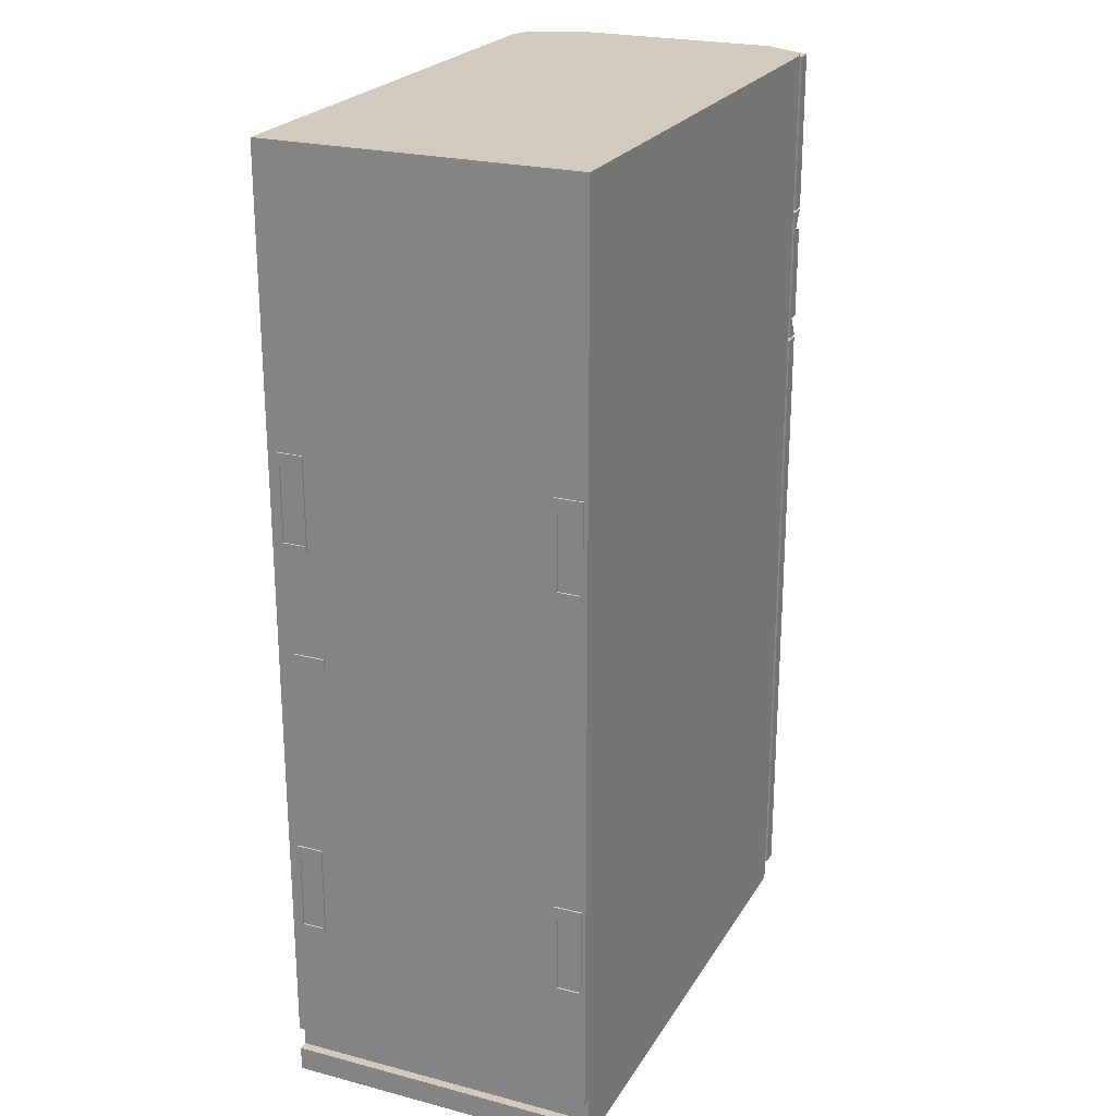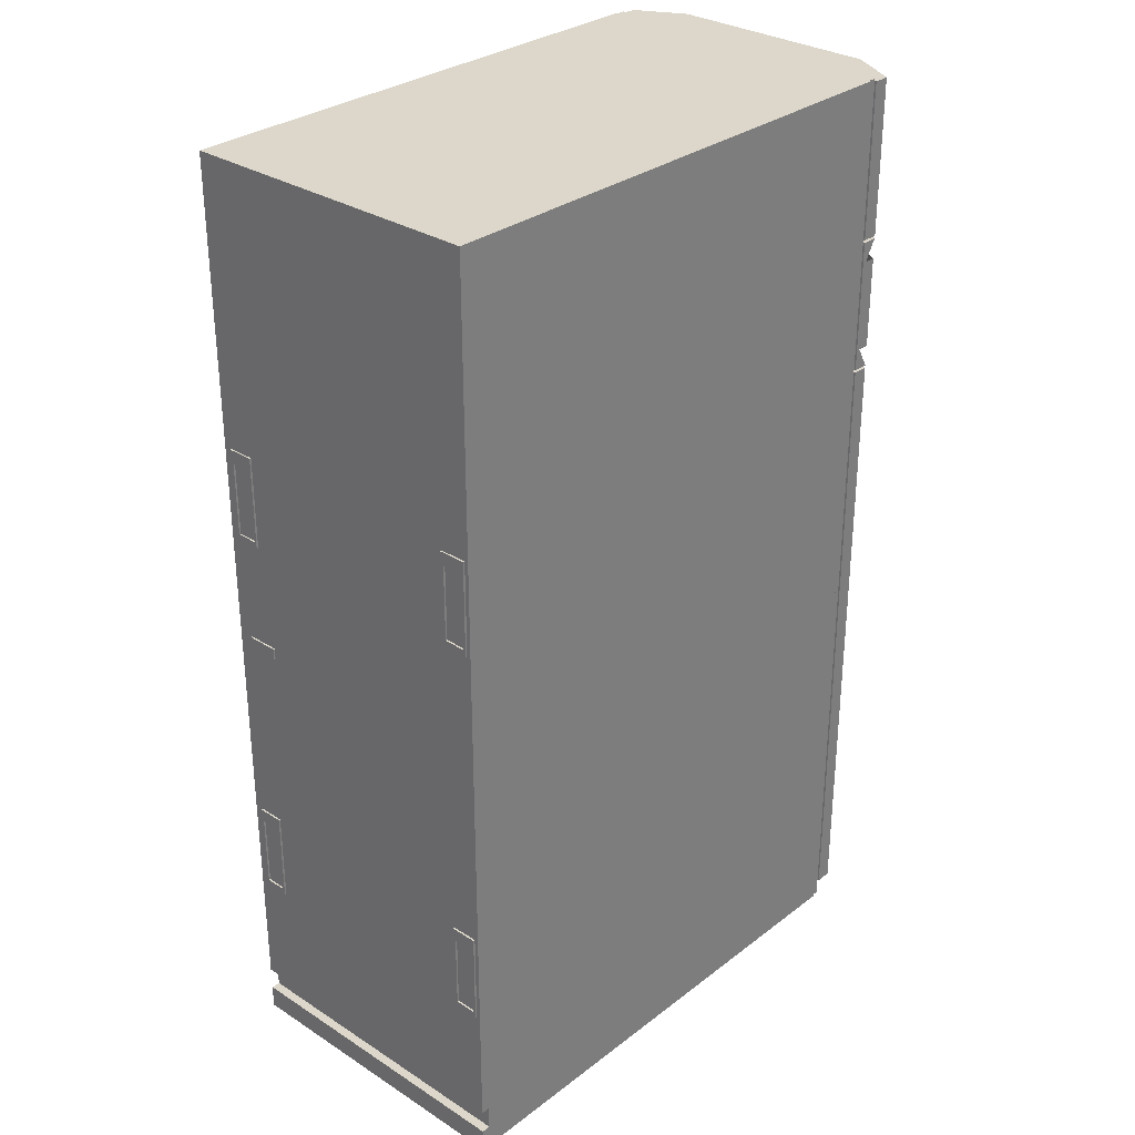
<metadata>
{"format":"obj","ext":"obj","renderer":"f3d","projection":"perspective","resolution":1024,"background":"white","views":[{"elev":23.4,"azim":-66.3,"up":"+Y"},{"elev":30.6,"azim":-47.4,"up":"+Y"}]}
</metadata>
<code>
v  0.476 1.865 0.3055
v  -0.5718 1.865 0.3055
v  -0.5718 1.312 0.3055
v  -0.5718 1.127 0.3055
v  -0.5718 0.5161 0.3055
v  -0.5718 0.3314 0.3055
v  -0.5718 0.0955 0.3055
v  -0.5541 0.0955 0.3055
v  -0.5541 0.0477 0.3055
v  -0.5718 0.0477 0.3055
v  -0.5718 0 0.3055
v  0.476 0 0.3055
v  0.476 0 0.3019
v  0.476 1.865 0.3019
v  0.4915 1.86 0.3019
v  0.4915 1.865 0.3019
v  0.4915 1.553 0.3019
v  0.4915 1.548 0.3019
v  0.4915 1.284 0.3019
v  0.4915 1.279 0.3019
v  0.4915 0.0345 0.3019
v  0.4915 0 0.3019
v  0.4915 1.548 0.2983
v  0.4915 1.553 0.2983
v  0.4915 1.86 -0.3019
v  0.4915 1.865 -0.3019
v  0.5515 1.325 -0.2096
v  0.5515 1.347 -0.2096
v  0.5515 1.347 -0
v  0.5515 1.325 -0
v  0.4996 1.325 -0.3055
v  0.4996 1.327 -0.3055
v  0.4996 1.347 -0.3055
v  0.5234 1.325 -0.3055
v  0.5234 1.327 -0.3055
v  0.5234 1.347 -0.3055
v  0.5754 1.347 -0.2096
v  0.5754 1.325 -0.2096
v  0.5754 1.412 -0.2096
v  0.5754 1.412 -0
v  0.5754 1.347 -0
v  0.5234 1.284 -0.3055
v  0.5754 1.284 -0.2096
v  0.5234 1.327 0.3055
v  0.4996 1.327 0.3055
v  0.4996 1.325 0.3055
v  0.5234 1.325 0.3055
v  0.5754 0.9718 -0.2096
v  0.5754 1.279 -0.2096
v  0.5754 1.279 -0
v  0.5754 0.9718 -0
v  0.5234 1.412 -0.3055
v  0.5754 1.284 -0
v  0.5754 1.325 -0
v  0.5234 0.9718 -0.3055
v  0.5234 1.279 -0.3055
v  0.5722 1.284 -0.2079
v  0.5718 1.284 -0.2087
v  0.5232 1.284 -0.2983
v  0.4915 1.284 -0.3055
v  0.4915 1.284 -0.2983
v  0.4915 1.284 -0.3019
v  0.5718 1.279 -0.2087
v  0.5718 1.284 -0
v  0.5718 1.279 -0
v  0.5234 1.347 0.3055
v  0.4996 1.347 0.3055
v  0.5754 1.42 -0.2096
v  0.5754 1.42 -0
v  0.5232 1.279 -0.2983
v  0.5234 1.284 0.3055
v  0.4915 1.325 0.3055
v  0.4915 1.284 0.3055
v  0.5234 1.412 0.3055
v  0.5754 1.412 0.2096
v  0.5754 1.42 0.2096
v  0.5234 1.42 0.3055
v  0.4915 1.327 0.3055
v  0.5718 1.279 0.2087
v  0.5718 1.284 0.2087
v  0.5232 1.284 0.2983
v  0.5232 1.279 0.2983
v  0.5754 1.485 -0
v  0.5754 1.507 -0
v  0.5754 1.507 0.2096
v  0.5754 1.485 0.2096
v  0.5234 1.507 0.3055
v  0.5234 1.505 0.3055
v  0.5234 1.485 0.3055
v  0.4996 1.507 0.3055
v  0.4915 1.507 0.3055
v  0.4915 1.505 0.3055
v  0.4996 1.505 0.3055
v  0.5754 1.553 -0
v  0.5754 1.86 -0
v  0.5754 1.86 0.2096
v  0.5754 1.553 0.2096
v  0.5718 1.548 0.2087
v  0.5718 1.553 0.2087
v  0.5232 1.553 0.2983
v  0.5232 1.548 0.2983
v  0.5234 1.86 0.3055
v  0.5234 1.553 0.3055
v  0.5234 1.548 0.3055
v  0.4915 1.548 0.3055
v  0.5718 1.548 -0
v  0.5718 1.553 -0
v  0.5722 1.553 0.2079
v  0.5203 1.553 0.3038
v  0.4915 1.553 0.3055
v  0.5234 1.485 -0.3055
v  0.5234 1.507 -0.3055
v  0.5754 1.507 -0.2096
v  0.5754 1.485 -0.2096
v  0.5754 1.553 -0.2096
v  0.5754 1.86 -0.2096
v  0.4996 1.507 -0.3055
v  0.5234 1.548 -0.3055
v  0.5754 1.548 -0.2096
v  0.5515 1.507 -0.2096
v  0.5234 1.42 -0.3055
v  0.5754 1.548 -0
v  0.5515 1.507 -0
v  0.5234 1.553 -0.3055
v  0.5234 1.86 -0.3055
v  0.5232 1.548 -0.2983
v  0.5232 1.553 -0.2983
v  0.5718 1.553 -0.2087
v  0.5718 1.548 -0.2087
v  0.5722 1.553 -0.2079
v  0.5203 1.553 -0.3038
v  0.4915 1.86 0.3055
v  0.4915 1.553 -0.2983
v  0.4915 1.553 -0.3055
v  0.4915 1.553 -0.3019
v  0.5754 1.548 0.2096
v  0.5515 1.507 0.2096
v  0.4996 1.485 0.3055
v  0.5754 0.0345 -0.2096
v  0.5754 0.0345 -0
v  0.5234 0.0345 -0.3055
v  0.4915 0 -0.3019
v  0.4915 0.0345 -0.3019
v  0.476 0 -0.3019
v  0.476 1.865 -0.3019
v  0.4986 1.42 0.3055
v  0.4986 1.416 0.3055
v  0.4986 1.416 0.3055
v  0.4986 1.412 0.3055
v  0.4915 1.42 0.3055
v  0.4915 1.416 0.3055
v  0.4915 1.347 0.3055
v  0.4915 1.412 0.3055
v  0.5234 0.9718 0.3055
v  0.4915 0.9718 0.3055
v  0.4915 0.0345 0.3055
v  0.4985 0.0345 0.3055
v  0.5234 0.0345 0.3055
v  0.5515 1.325 0.2096
v  0.5754 1.284 0.2096
v  0.5515 1.347 0.2096
v  0.5234 1.279 0.3055
v  0.4915 1.279 0.3055
v  0.5722 1.284 0.2079
v  0.4915 1.284 0.2983
v  0.5754 1.347 0.2096
v  0.5754 1.325 0.2096
v  0.5754 0.9718 0.2096
v  0.5754 1.279 0.2096
v  0.4915 1.279 0.2983
v  0.5754 0.0345 0.2096
v  0.5754 0.5509 0.2096
v  0.5754 0.4881 0.2096
v  0.5754 0.4833 0.2096
v  -0.5541 0.0477 -0.3055
v  -0.5718 0.0477 -0.3055
v  -0.5541 0 -0.3055
v  -0.5718 0 -0.3055
v  0.4915 1.548 -0.3019
v  0.4915 1.279 -0.3019
v  0.4915 0.9718 -0.3019
v  0.476 0 -0.3055
v  0.476 1.865 -0.3055
v  -0.5541 1.865 -0.3055
v  -0.5718 1.865 0.2271
v  -0.5718 1.865 -0.1849
v  -0.5718 1.865 -0.3055
v  0.4915 1.86 -0.3055
v  0.4915 1.327 -0.3055
v  0.4915 1.325 -0.3055
v  0.4915 1.279 -0.3055
v  0.4915 0.9718 -0.3055
v  0.4915 1.279 -0.2983
v  0.5722 1.279 -0.2079
v  0.5203 1.279 -0.3038
v  0.4915 1.416 -0.3055
v  0.4986 1.416 -0.3055
v  0.4986 1.415 -0.3055
v  0.4915 1.415 -0.3055
v  0.4986 1.415 -0.3055
v  0.4986 1.412 -0.3055
v  0.4915 1.412 -0.3055
v  0.4915 1.548 -0.3055
v  0.4915 1.507 -0.3055
v  0.4915 1.485 -0.3055
v  0.4915 1.42 -0.3055
v  0.4915 1.417 -0.3055
v  0.4915 1.417 -0.3055
v  0.4915 1.416 -0.3055
v  0.5515 1.485 0.2096
v  0.5515 1.485 -0
v  0.4915 1.548 -0.2983
v  0.4986 1.417 -0.3055
v  0.4986 1.417 -0.3055
v  0.4996 1.485 -0.3055
v  0.5515 1.485 -0.2096
v  0.4985 0.0345 -0.3055
v  0.4915 0.0345 -0.3055
v  0.4985 0.0345 -0.3019
v  0.4986 1.42 -0.3055
v  -0.5718 0.5161 -0.1849
v  -0.5718 0.3314 -0.1849
v  -0.5718 0.162 -0.1849
v  -0.5718 0.9006 -0.1849
v  -0.5718 0.922 -0.1849
v  -0.5718 1.127 -0.1849
v  -0.5718 1.312 -0.1849
v  -0.5718 1.796 -0.1849
v  -0.5718 0.162 0.2271
v  -0.5718 0.3314 0.2271
v  -0.5718 0.5161 0.2271
v  -0.5718 1.127 0.2271
v  -0.5718 1.312 0.2271
v  -0.5718 1.796 0.2271
v  -0.5754 1.312 -0.2883
v  -0.5754 1.127 -0.2883
v  -0.5754 1.14 -0.282
v  -0.5754 1.286 -0.282
v  -0.5754 1.286 -0.2394
v  -0.5754 1.312 -0.2351
v  -0.5754 1.127 -0.2351
v  -0.5754 1.14 -0.2394
v  -0.5718 1.312 -0.2351
v  -0.5718 1.127 -0.2351
v  -0.5718 1.312 -0.2883
v  -0.5718 1.127 -0.2883
v  -0.5718 1.286 -0.282
v  -0.5718 1.14 -0.282
v  -0.5718 1.14 -0.2394
v  -0.5718 1.286 -0.2394
v  -0.5754 0.922 -0.2745
v  -0.5754 0.9006 -0.2745
v  -0.5754 0.9006 -0.2106
v  -0.5754 0.922 -0.2106
v  -0.5718 0.9006 -0.2745
v  -0.5718 0.9006 -0.2106
v  -0.5718 0.922 -0.2106
v  -0.5718 0.922 -0.2745
v  0.5722 1.279 0.2079
v  0.5203 1.279 0.3038
v  -0.5718 0.5161 -0.3055
v  -0.5718 0.3314 -0.3055
v  -0.5718 0.3314 -0.2883
v  -0.5718 0.5161 -0.2883
v  -0.5754 0.5161 -0.2883
v  -0.5754 0.3314 -0.2883
v  -0.5754 0.3442 -0.282
v  -0.5754 0.4898 -0.282
v  -0.5754 0.4898 -0.2394
v  -0.5754 0.5161 -0.2351
v  -0.5754 0.3314 -0.2351
v  -0.5754 0.3442 -0.2394
v  -0.5718 0.4898 -0.282
v  -0.5718 0.3442 -0.282
v  -0.5718 0.4898 -0.2394
v  -0.5718 0.3442 -0.2394
v  -0.5718 0.3314 -0.2351
v  -0.5718 0.5161 -0.2351
v  0.5718 0.4833 0.2087
v  0.5718 0.4881 0.2087
v  0.5232 0.4881 0.2983
v  0.5232 0.4833 0.2983
v  -0.5718 0.4898 0.2508
v  -0.5754 0.4898 0.2508
v  -0.5754 0.3442 0.2508
v  -0.5718 0.3442 0.2508
v  -0.5754 0.5161 0.2444
v  -0.5718 0.5161 0.2444
v  -0.5718 0.3314 0.2444
v  -0.5754 0.3314 0.2444
v  -0.5718 0.3442 0.2934
v  -0.5718 0.4898 0.2934
v  -0.5718 0.5161 0.2977
v  -0.5754 0.5161 0.2977
v  -0.5754 0.3314 0.2977
v  -0.5718 0.3314 0.2977
v  -0.5754 0.4898 0.2934
v  -0.5754 0.3442 0.2934
v  -0.5718 1.286 0.2508
v  -0.5754 1.286 0.2508
v  -0.5754 1.14 0.2508
v  -0.5718 1.14 0.2508
v  -0.5754 1.312 0.2444
v  -0.5718 1.312 0.2444
v  -0.5718 1.127 0.2444
v  -0.5754 1.127 0.2444
v  -0.5718 1.14 0.2934
v  -0.5718 1.286 0.2934
v  -0.5754 1.14 0.2934
v  -0.5718 1.127 0.2977
v  -0.5754 1.127 0.2977
v  -0.5754 1.286 0.2934
v  -0.5754 1.312 0.2977
v  -0.5718 1.312 0.2977
v  -0.5541 0.0955 -0.3055
v  -0.5718 0.0955 -0.3055
v  -0.5718 0.0955 -0.1849
v  -0.5718 0.0955 0.2271
v  -0.5718 1.312 -0.3055
v  -0.5718 1.127 -0.3055
v  -0.5718 0.922 -0.3055
v  -0.5718 0.9006 -0.3055
o set14
g set14
f 1 2 3
f 1 3 4
f 1 4 5
f 1 5 6
f 1 6 7
f 1 7 8
f 1 8 9
f 9 10 11
f 1 9 11
f 1 11 12
f 13 14 1
f 1 12 13
f 15 16 14
f 17 15 14
f 18 17 14
f 19 18 14
f 20 19 14
f 21 20 14
f 21 14 13
f 21 13 22
f 23 24 17
f 17 18 23
f 25 26 16
f 16 15 25
f 27 28 29
f 29 30 27
f 31 32 33
f 31 33 28
f 31 28 27
f 34 35 36
f 34 36 37
f 34 37 38
f 37 39 40
f 40 41 37
f 42 31 27
f 27 43 42
f 44 45 46
f 46 47 44
f 48 49 50
f 50 51 48
f 36 52 39
f 39 37 36
f 43 27 30
f 30 53 43
f 38 37 41
f 41 54 38
f 55 56 49
f 49 48 55
f 43 57 58
f 42 43 58
f 42 58 59
f 60 42 59
f 60 59 61
f 60 61 62
f 63 58 64
f 64 65 63
f 44 66 67
f 67 45 44
f 39 68 69
f 69 40 39
f 57 43 53
f 58 57 53
f 58 53 64
f 70 59 58
f 58 63 70
f 71 46 72
f 72 73 71
f 74 75 76
f 76 77 74
f 45 78 72
f 72 46 45
f 79 80 81
f 81 82 79
f 83 84 85
f 85 86 83
f 69 83 86
f 86 76 69
f 86 85 87
f 86 87 88
f 86 88 89
f 90 91 92
f 92 93 90
f 94 95 96
f 96 97 94
f 98 99 100
f 100 101 98
f 100 24 23
f 23 101 100
f 97 96 102
f 102 103 97
f 104 105 91
f 91 90 104
f 106 107 99
f 99 98 106
f 94 97 108
f 107 94 108
f 107 108 99
f 109 103 110
f 100 109 110
f 100 110 17
f 100 17 24
f 99 108 97
f 99 97 103
f 100 99 103
f 100 103 109
f 111 112 113
f 113 114 111
f 114 113 84
f 84 83 114
f 115 116 95
f 95 94 115
f 68 114 83
f 83 69 68
f 117 118 119
f 119 120 117
f 87 90 93
f 93 88 87
f 121 111 114
f 114 68 121
f 120 119 122
f 122 123 120
f 124 125 116
f 116 115 124
f 126 127 128
f 128 129 126
f 115 130 128
f 124 115 128
f 124 128 127
f 124 127 131
f 102 132 110
f 110 103 102
f 76 86 89
f 89 77 76
f 131 127 133
f 124 131 133
f 134 124 133
f 134 133 135
f 123 122 136
f 136 137 123
f 88 93 138
f 138 89 88
f 129 128 107
f 107 106 129
f 130 115 94
f 130 94 107
f 130 107 128
f 137 136 104
f 104 90 137
f 139 48 51
f 51 140 139
f 141 55 48
f 48 139 141
f 142 143 21
f 21 22 142
f 144 14 13
f 14 144 145
f 77 146 147
f 77 147 148
f 77 148 148
f 77 148 149
f 77 149 74
f 40 69 76
f 76 75 40
f 40 76 75
f 76 40 69
f 52 121 68
f 68 39 52
f 147 146 150
f 150 151 147
f 148 147 151
f 151 148 148
f 67 152 78
f 78 45 67
f 138 93 92
f 138 92 150
f 89 138 150
f 89 150 146
f 89 146 77
f 148 151 153
f 153 149 148
f 74 149 153
f 74 153 152
f 74 152 67
f 74 67 66
f 154 155 156
f 154 156 157
f 154 157 158
f 53 30 159
f 159 160 53
f 30 29 161
f 161 159 30
f 160 159 46
f 46 71 160
f 162 163 155
f 155 154 162
f 80 164 160
f 80 160 71
f 81 80 71
f 165 81 71
f 19 165 71
f 19 71 73
f 79 65 64
f 64 80 79
f 166 75 74
f 74 66 166
f 167 166 66
f 167 66 44
f 167 44 47
f 168 169 162
f 162 154 168
f 82 81 165
f 165 170 82
f 53 160 164
f 64 53 164
f 64 164 80
f 54 41 166
f 166 167 54
f 51 50 169
f 169 168 51
f 41 40 75
f 75 166 41
f 159 45 46
f 45 159 67
f 67 159 161
f 140 51 168
f 171 140 168
f 171 168 172
f 171 172 173
f 171 173 174
f 154 158 171
f 154 171 174
f 174 173 172
f 154 174 172
f 154 172 168
f 9 175 176
f 176 10 9
f 176 175 177
f 177 178 176
f 145 26 25
f 145 25 135
f 145 135 179
f 145 179 62
f 145 62 180
f 145 180 181
f 145 181 143
f 145 143 142
f 145 142 144
f 182 183 145
f 145 144 182
f 15 17 110
f 110 132 15
f 14 16 26
f 26 145 14
f 1 14 145
f 145 183 184
f 1 145 184
f 2 1 184
f 185 2 184
f 186 185 184
f 186 184 187
f 102 96 95
f 102 95 116
f 102 116 125
f 132 102 125
f 15 132 125
f 25 15 125
f 25 125 188
f 189 32 31
f 31 190 189
f 32 35 34
f 34 31 32
f 28 37 41
f 41 29 28
f 190 31 42
f 42 60 190
f 191 56 55
f 55 192 191
f 61 59 70
f 70 193 61
f 50 49 194
f 50 194 63
f 50 63 65
f 33 36 35
f 35 32 33
f 195 56 191
f 70 195 191
f 193 70 191
f 193 191 180
f 63 194 49
f 63 49 56
f 70 63 56
f 70 56 195
f 180 62 61
f 61 193 180
f 196 197 198
f 199 196 198
f 199 198 200
f 191 192 181
f 181 180 191
f 199 200 201
f 201 202 199
f 62 179 203
f 203 204 205
f 203 205 206
f 203 206 207
f 62 203 207
f 208 209 196
f 208 196 199
f 207 208 199
f 62 207 199
f 189 190 60
f 202 189 60
f 199 202 60
f 62 199 60
f 210 137 90
f 210 90 93
f 210 93 138
f 136 122 106
f 106 98 136
f 211 123 137
f 137 210 211
f 179 135 133
f 133 212 179
f 208 207 213
f 208 213 214
f 209 208 214
f 209 214 197
f 205 204 117
f 117 215 205
f 188 134 135
f 135 25 188
f 203 118 117
f 117 204 203
f 216 120 123
f 123 211 216
f 212 133 127
f 127 126 212
f 215 117 120
f 120 216 215
f 117 111 215
f 111 117 112
f 216 114 111
f 111 215 216
f 134 188 125
f 125 124 134
f 122 119 129
f 129 106 122
f 86 83 211
f 211 210 86
f 126 118 203
f 212 126 203
f 212 203 179
f 91 105 18
f 92 91 18
f 150 92 18
f 18 19 73
f 18 73 72
f 18 72 78
f 18 78 152
f 150 18 152
f 151 150 152
f 151 152 153
f 192 55 141
f 192 141 217
f 192 217 218
f 141 139 140
f 141 140 171
f 141 171 158
f 141 158 157
f 141 157 219
f 141 219 217
f 192 218 143
f 143 181 192
f 217 219 143
f 143 218 217
f 133 25 135
f 179 61 212
f 61 179 62
f 170 212 193
f 170 193 143
f 20 170 143
f 20 143 21
f 212 170 133
f 193 212 61
f 143 193 180
f 143 180 181
f 17 15 25
f 24 17 25
f 23 24 25
f 25 133 170
f 25 170 165
f 23 25 165
f 23 165 19
f 23 19 18
f 21 143 219
f 21 219 157
f 21 157 156
f 144 142 22
f 22 13 144
f 182 144 13
f 177 182 13
f 177 13 12
f 178 177 12
f 178 12 11
f 209 197 196
f 213 220 121
f 214 213 121
f 197 214 121
f 198 197 121
f 200 198 121
f 201 200 121
f 201 121 52
f 199 198 200
f 198 199 196
f 198 196 197
f 209 214 197
f 214 209 208
f 214 208 213
f 213 208 207
f 201 121 52
f 121 201 200
f 121 200 198
f 121 198 197
f 121 197 214
f 121 214 213
f 121 213 220
f 206 220 213
f 213 207 206
f 206 213 207
f 213 206 220
f 206 213 207
f 213 206 220
f 32 189 202
f 33 32 202
f 202 201 52
f 33 202 52
f 33 52 36
f 199 201 202
f 201 199 200
f 199 201 202
f 201 199 200
f 206 205 215
f 206 215 111
f 206 111 121
f 206 121 220
f 129 119 118
f 118 126 129
f 104 136 98
f 98 101 104
f 104 101 23
f 104 23 18
f 104 18 105
f 89 86 210
f 210 138 89
f 83 114 216
f 216 211 83
f 36 28 33
f 28 36 37
f 221 222 223
f 224 221 223
f 225 224 223
f 226 225 223
f 227 226 223
f 228 227 223
f 228 223 229
f 228 229 230
f 228 230 231
f 228 231 232
f 228 232 233
f 228 233 234
f 176 178 11
f 11 10 176
f 235 236 237
f 235 237 238
f 235 238 239
f 240 235 239
f 241 240 239
f 241 239 242
f 242 237 236
f 241 242 236
f 243 240 241
f 241 244 243
f 243 245 235
f 235 240 243
f 235 245 246
f 246 236 235
f 246 244 241
f 241 236 246
f 247 248 249
f 249 250 247
f 247 250 239
f 239 238 247
f 247 238 237
f 237 248 247
f 249 248 237
f 237 242 249
f 239 250 249
f 249 242 239
f 251 252 253
f 253 254 251
f 255 256 253
f 253 252 255
f 257 254 253
f 253 256 257
f 257 258 251
f 251 254 257
f 251 258 255
f 255 252 251
f 161 166 66
f 66 67 161
f 169 259 79
f 162 169 79
f 162 79 82
f 162 82 260
f 260 82 170
f 162 260 170
f 162 170 20
f 162 20 163
f 259 169 50
f 259 50 65
f 259 65 79
f 261 262 263
f 263 264 261
f 21 156 155
f 20 21 155
f 20 155 163
f 29 41 166
f 166 161 29
f 265 266 267
f 265 267 268
f 265 268 269
f 270 265 269
f 271 270 269
f 271 269 272
f 272 267 266
f 271 272 266
f 273 268 267
f 267 274 273
f 273 275 269
f 269 268 273
f 269 275 276
f 276 272 269
f 263 277 271
f 271 266 263
f 278 264 265
f 265 270 278
f 265 264 263
f 263 266 265
f 276 274 267
f 267 272 276
f 273 274 276
f 276 275 273
f 278 270 271
f 271 277 278
f 279 280 281
f 281 282 279
f 278 275 277
f 275 278 264
f 275 264 273
f 273 264 274
f 277 276 263
f 276 277 275
f 263 276 274
f 263 274 264
f 283 284 285
f 285 286 283
f 287 288 289
f 289 290 287
f 283 286 291
f 291 292 283
f 293 294 295
f 295 296 293
f 293 292 296
f 288 283 292
f 292 293 288
f 283 288 286
f 296 292 291
f 291 286 289
f 296 291 289
f 289 286 288
f 287 290 285
f 287 285 284
f 287 284 297
f 294 287 297
f 295 294 297
f 295 297 298
f 298 285 290
f 295 298 290
f 291 285 298
f 285 291 286
f 294 288 287
f 288 294 293
f 297 291 298
f 291 297 292
f 283 297 284
f 297 283 292
f 289 295 290
f 295 289 296
f 299 300 301
f 301 302 299
f 303 304 305
f 305 306 303
f 299 302 307
f 307 308 299
f 307 302 301
f 301 309 307
f 305 310 311
f 311 306 305
f 303 306 301
f 303 301 300
f 303 300 312
f 313 303 312
f 311 313 312
f 311 312 309
f 309 301 306
f 311 309 306
f 312 308 307
f 307 309 312
f 299 308 312
f 312 300 299
f 314 313 311
f 311 310 314
f 314 308 310
f 308 314 304
f 308 304 299
f 299 304 302
f 310 307 305
f 307 310 308
f 305 307 302
f 305 302 304
f 313 304 303
f 304 313 314
f 315 175 9
f 9 8 315
f 316 315 8
f 316 8 7
f 317 316 7
f 317 7 318
f 315 184 183
f 175 315 183
f 175 183 182
f 175 182 177
f 319 187 184
f 320 319 184
f 321 320 184
f 322 321 184
f 261 322 184
f 262 261 184
f 262 184 315
f 262 315 316
f 278 277 222
f 222 221 278
f 231 230 289
f 289 288 231
f 230 229 318
f 289 230 318
f 296 289 318
f 296 318 7
f 296 7 6
f 293 296 6
f 6 5 293
f 314 310 4
f 4 3 314
f 232 231 288
f 305 232 288
f 305 288 293
f 310 305 293
f 310 293 5
f 310 5 4
f 233 232 305
f 305 304 233
f 319 320 246
f 246 245 319
f 246 320 321
f 246 321 258
f 244 246 258
f 244 258 257
f 244 257 225
f 244 225 226
f 243 244 226
f 226 227 243
f 187 319 245
f 187 245 243
f 187 243 227
f 187 227 228
f 187 228 186
f 321 322 255
f 255 258 321
f 257 256 224
f 224 225 257
f 322 261 264
f 255 322 264
f 255 264 278
f 256 255 278
f 256 278 221
f 256 221 224
f 263 262 316
f 277 263 316
f 277 316 317
f 277 317 223
f 277 223 222
f 223 317 318
f 318 229 223
f 185 234 233
f 185 233 304
f 185 304 314
f 185 314 3
f 185 3 2
f 186 228 234
f 234 185 186

</code>
